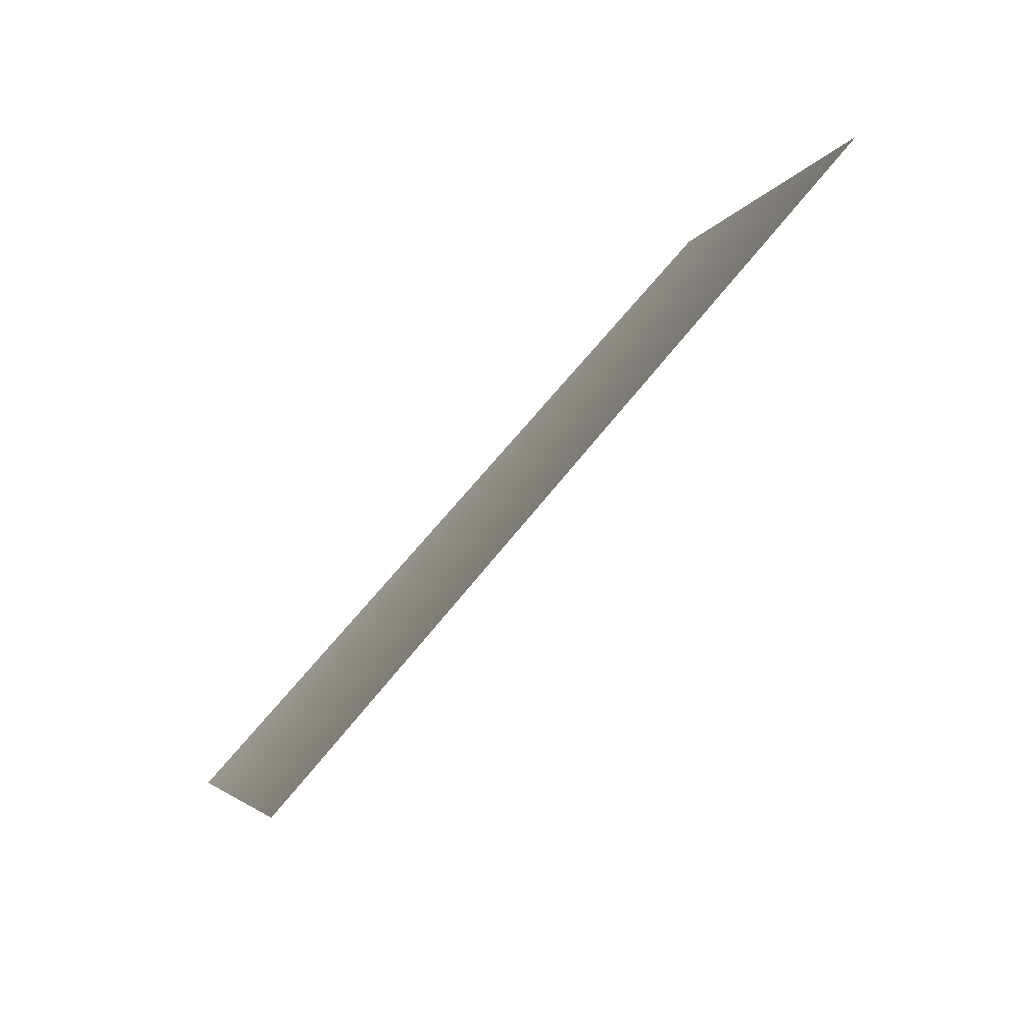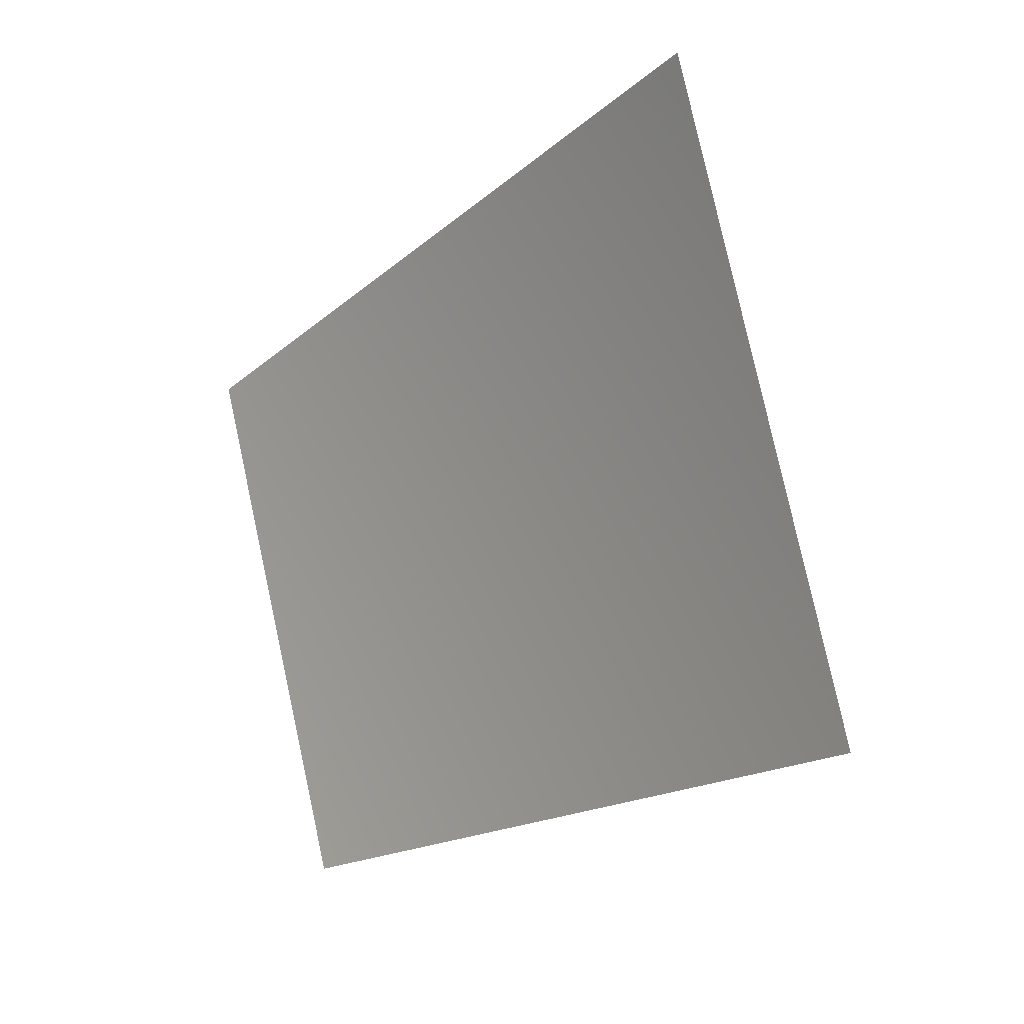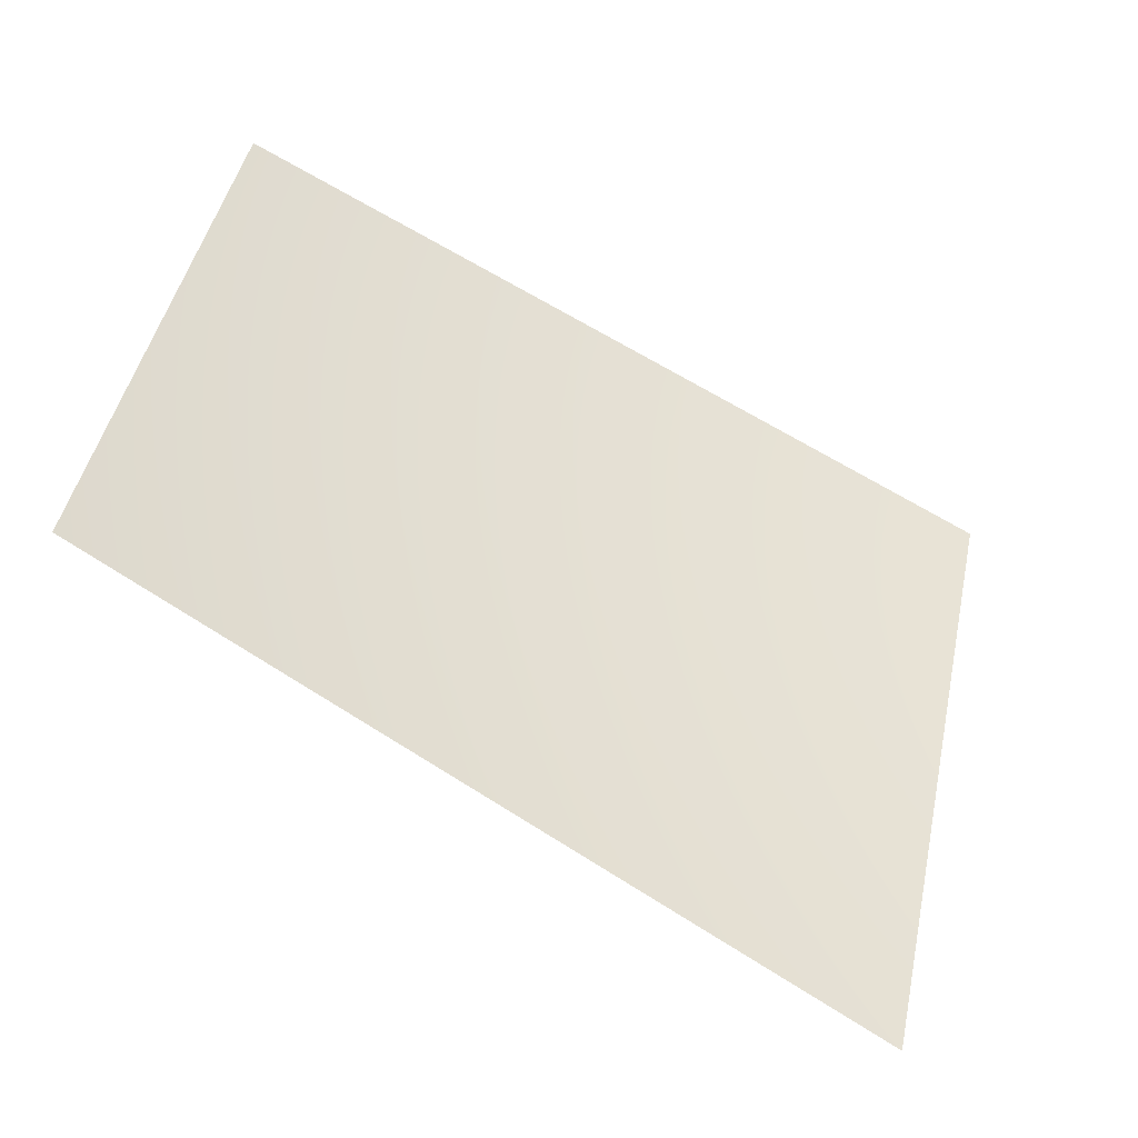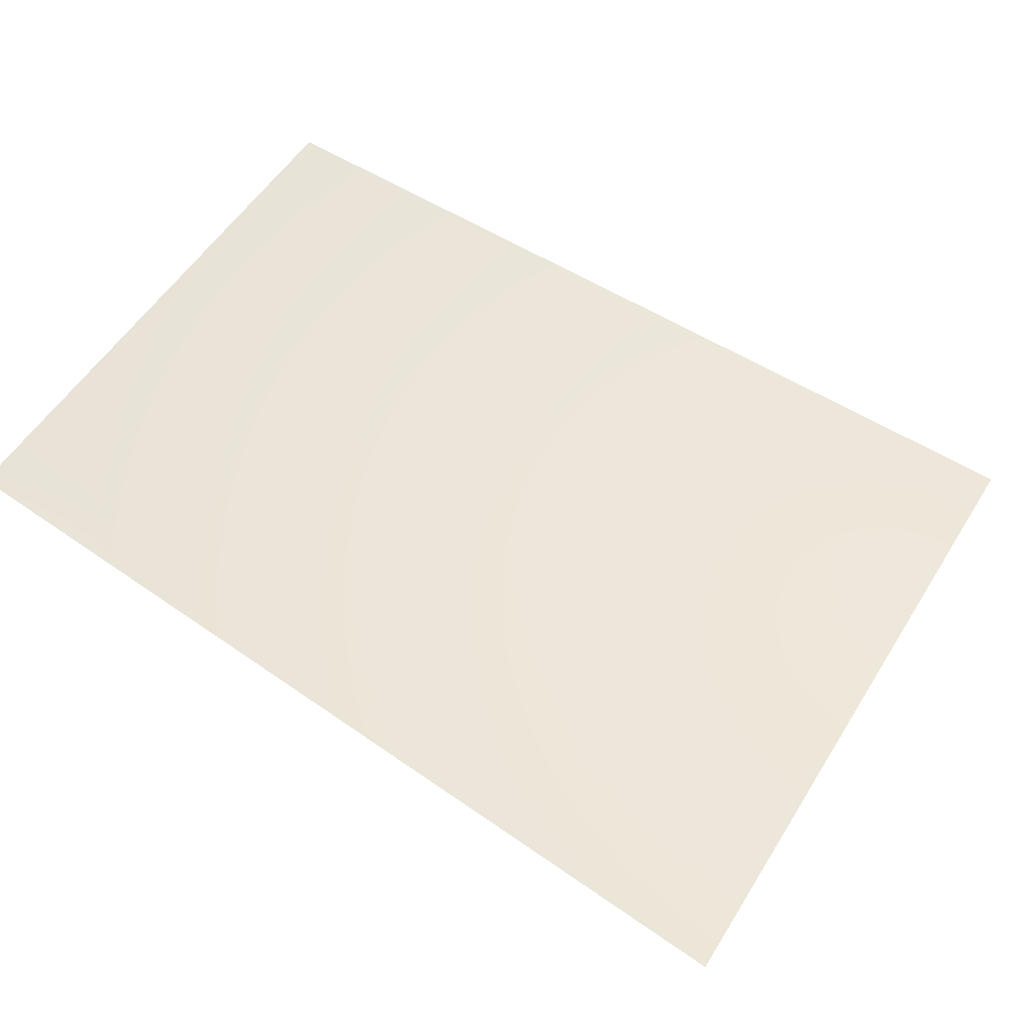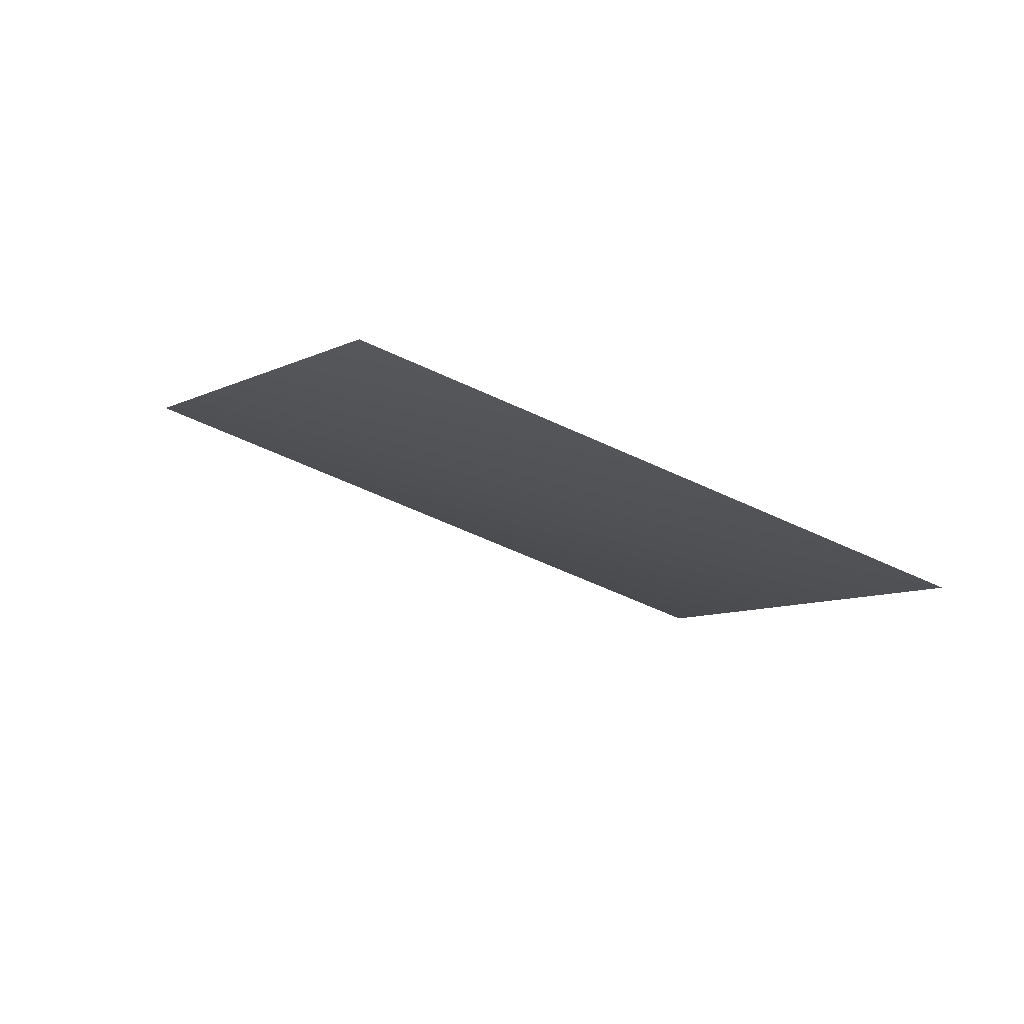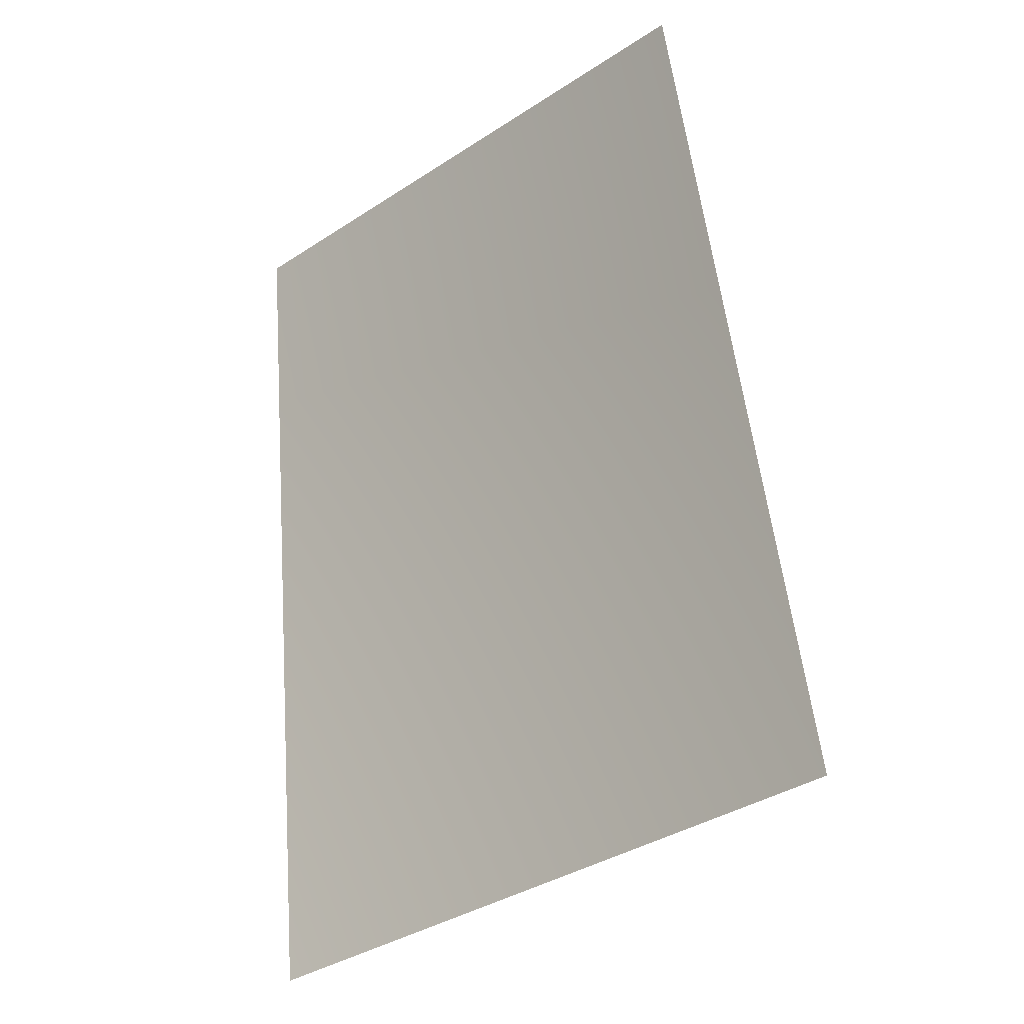
<metadata>
{"format":"obj","ext":"obj","renderer":"f3d","projection":"perspective","resolution":1024,"background":"white","views":[{"elev":36.7,"azim":-104.7,"up":"+Z"},{"elev":77.8,"azim":117.1,"up":"+Y"},{"elev":0.6,"azim":104.2,"up":"+Z"},{"elev":0.9,"azim":128.9,"up":"+Z"},{"elev":-57.0,"azim":13.1,"up":"+Y"},{"elev":34.6,"azim":-159.1,"up":"+Z"}]}
</metadata>
<code>
v -4096 -5793 -4096
v -3218 -5793 -4816
v -3784 -4551 -5663
v -4816 -4551 -4816
f 1 2 3
f 1 3 4

</code>
